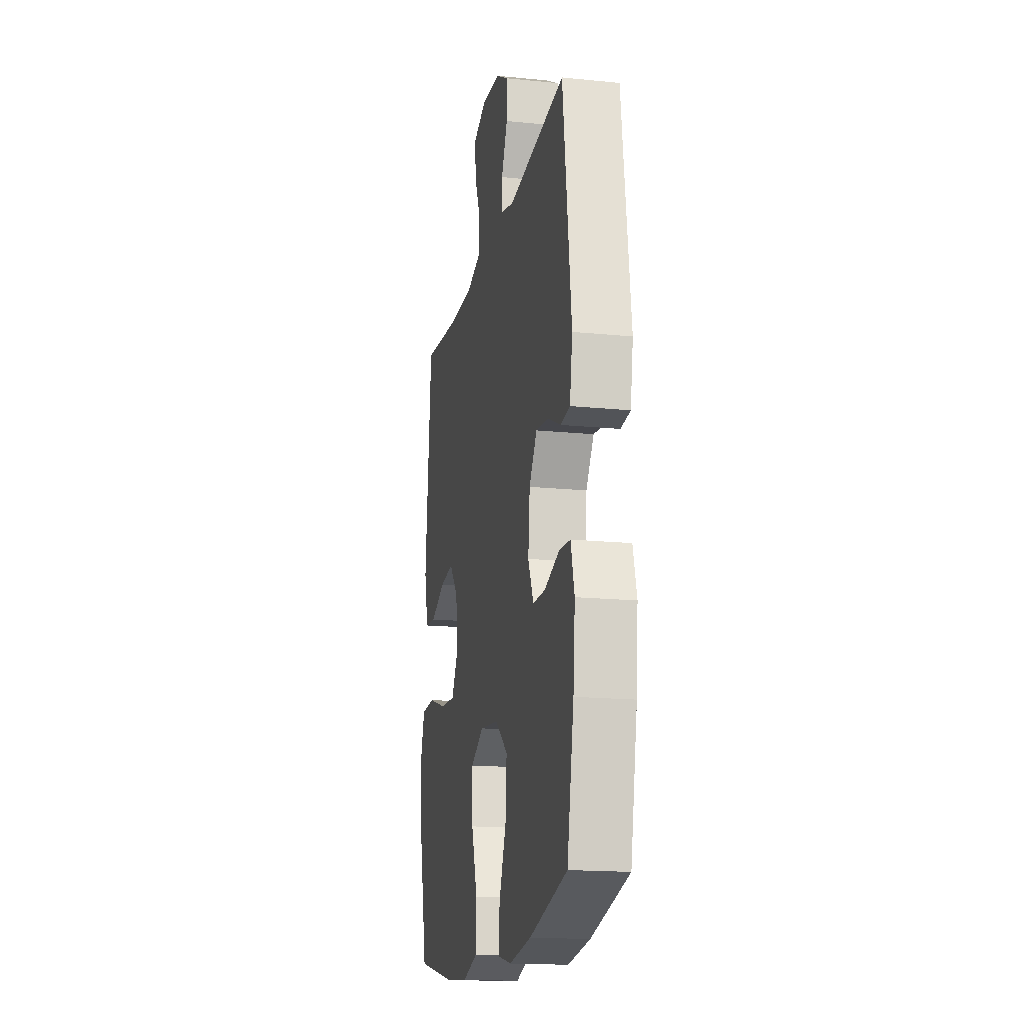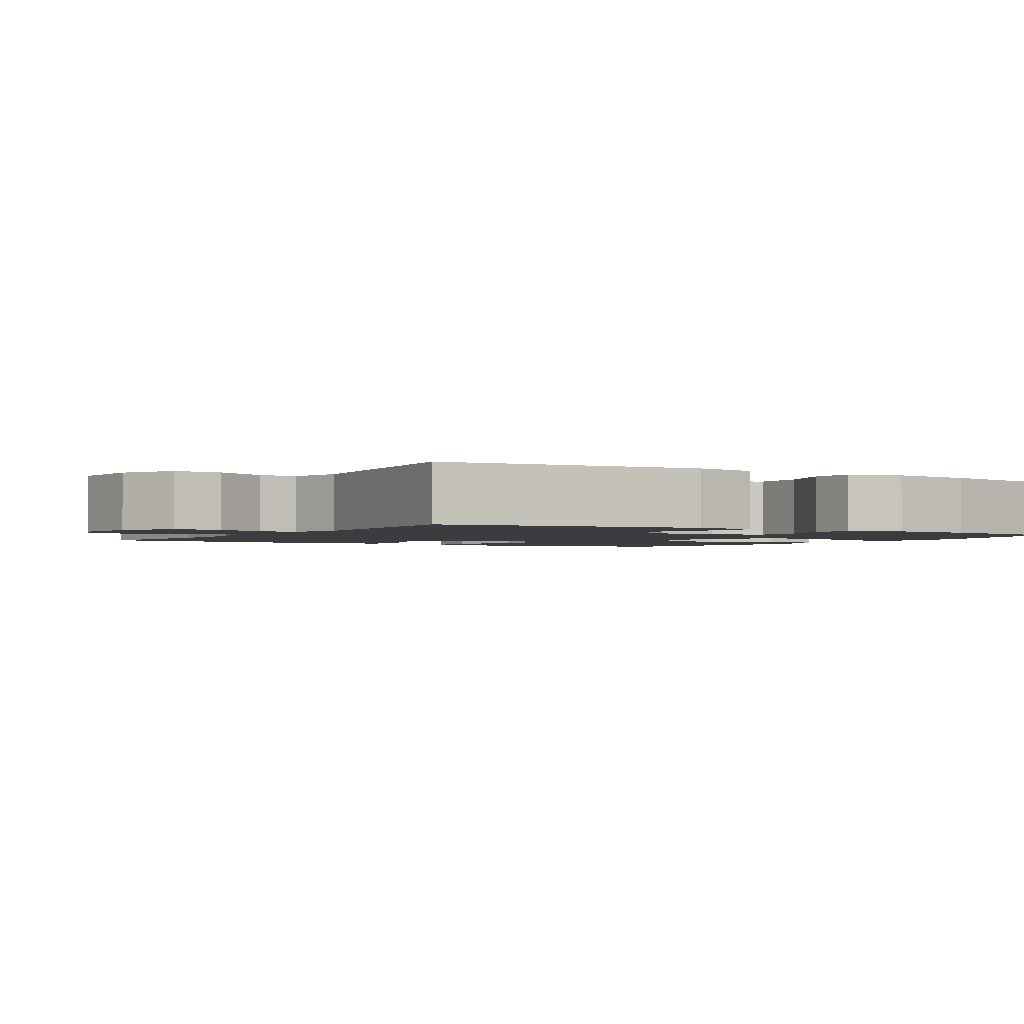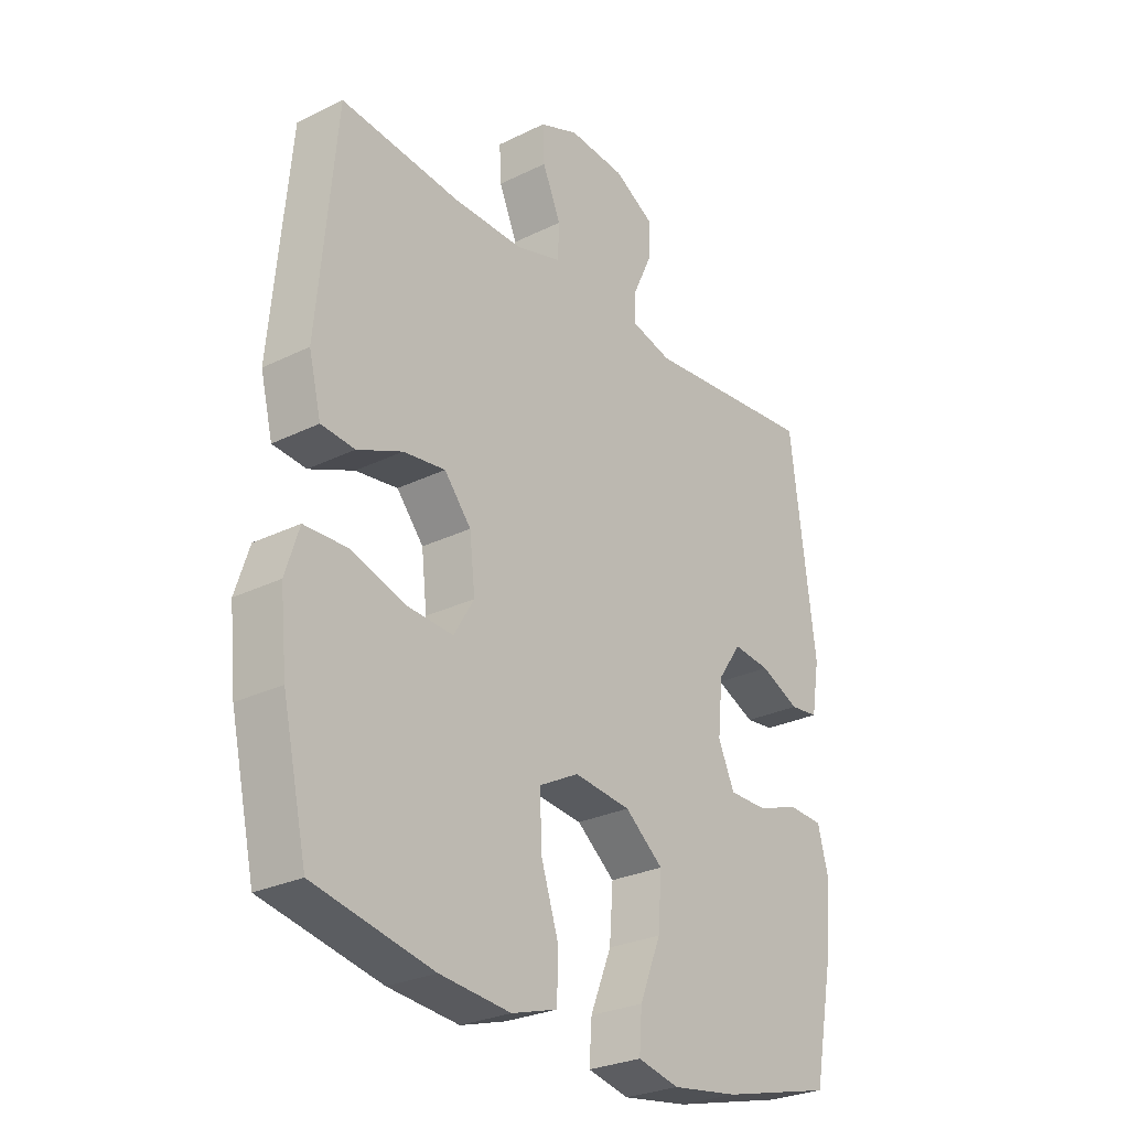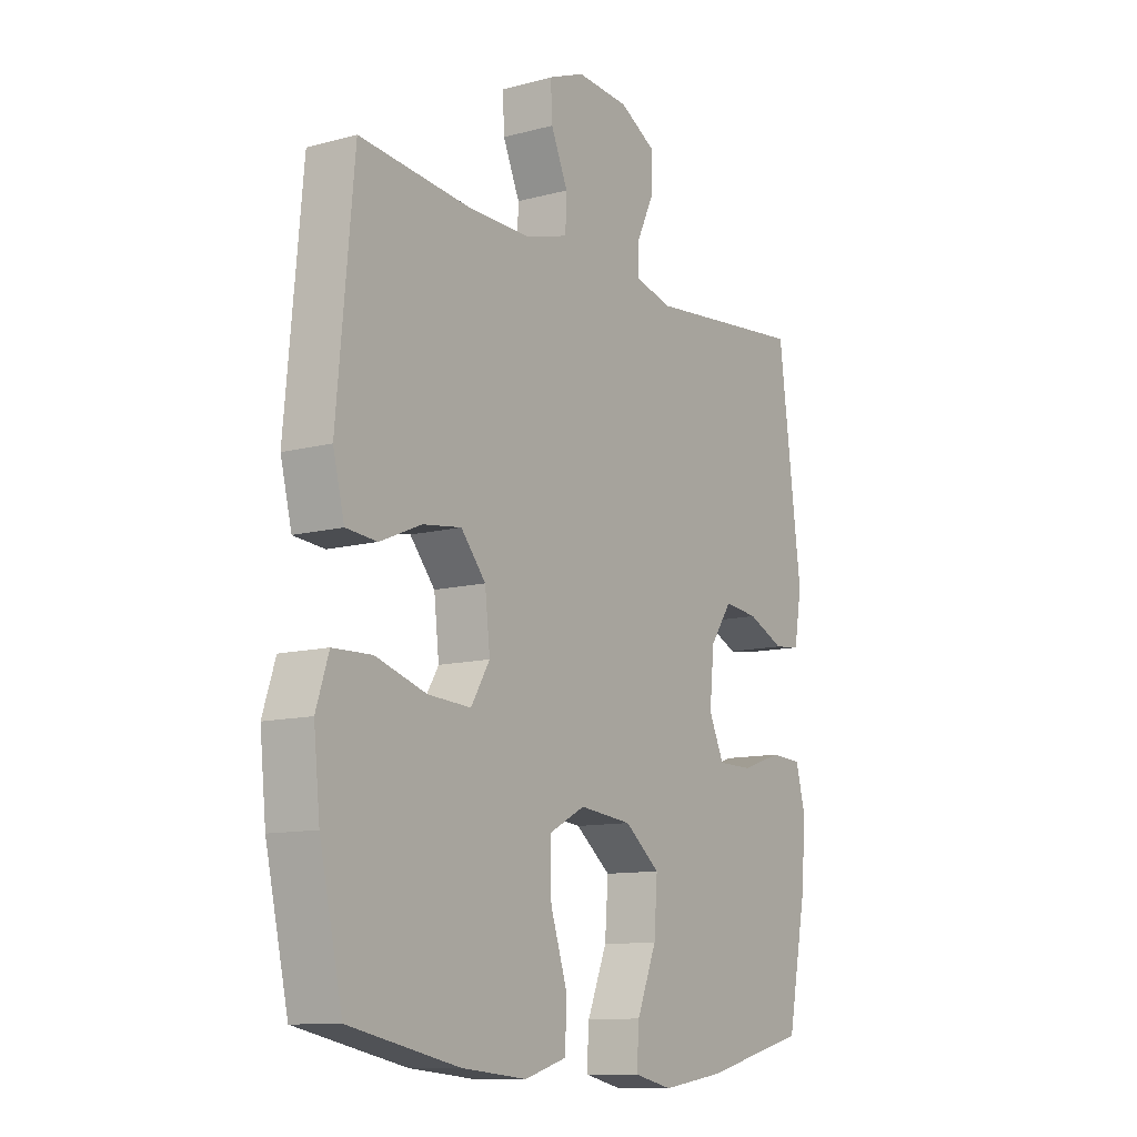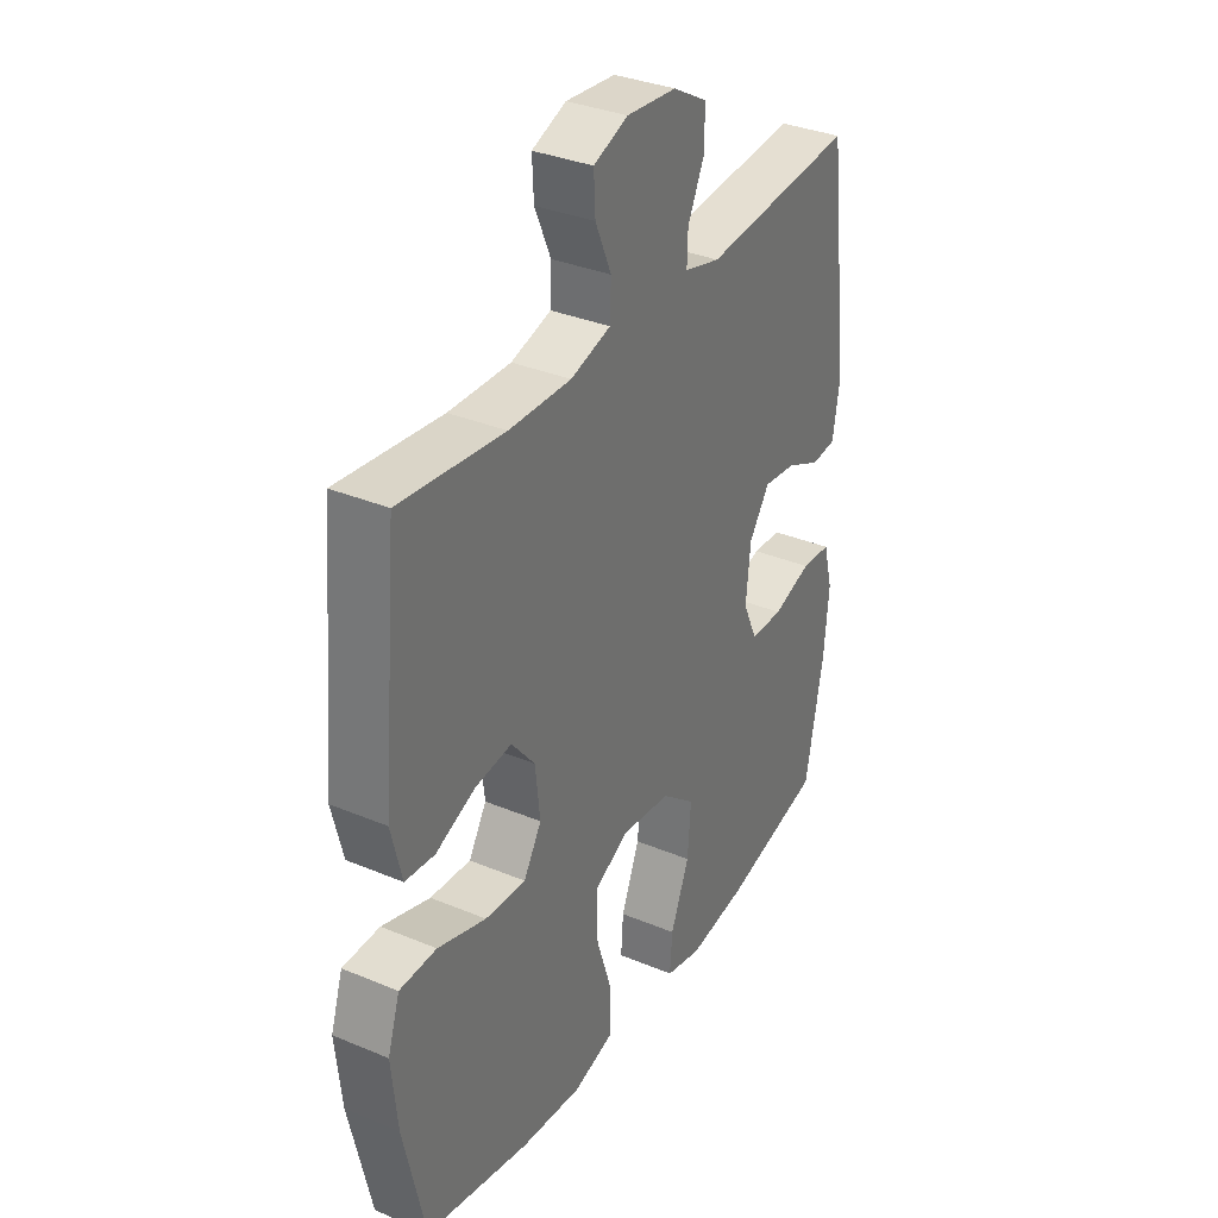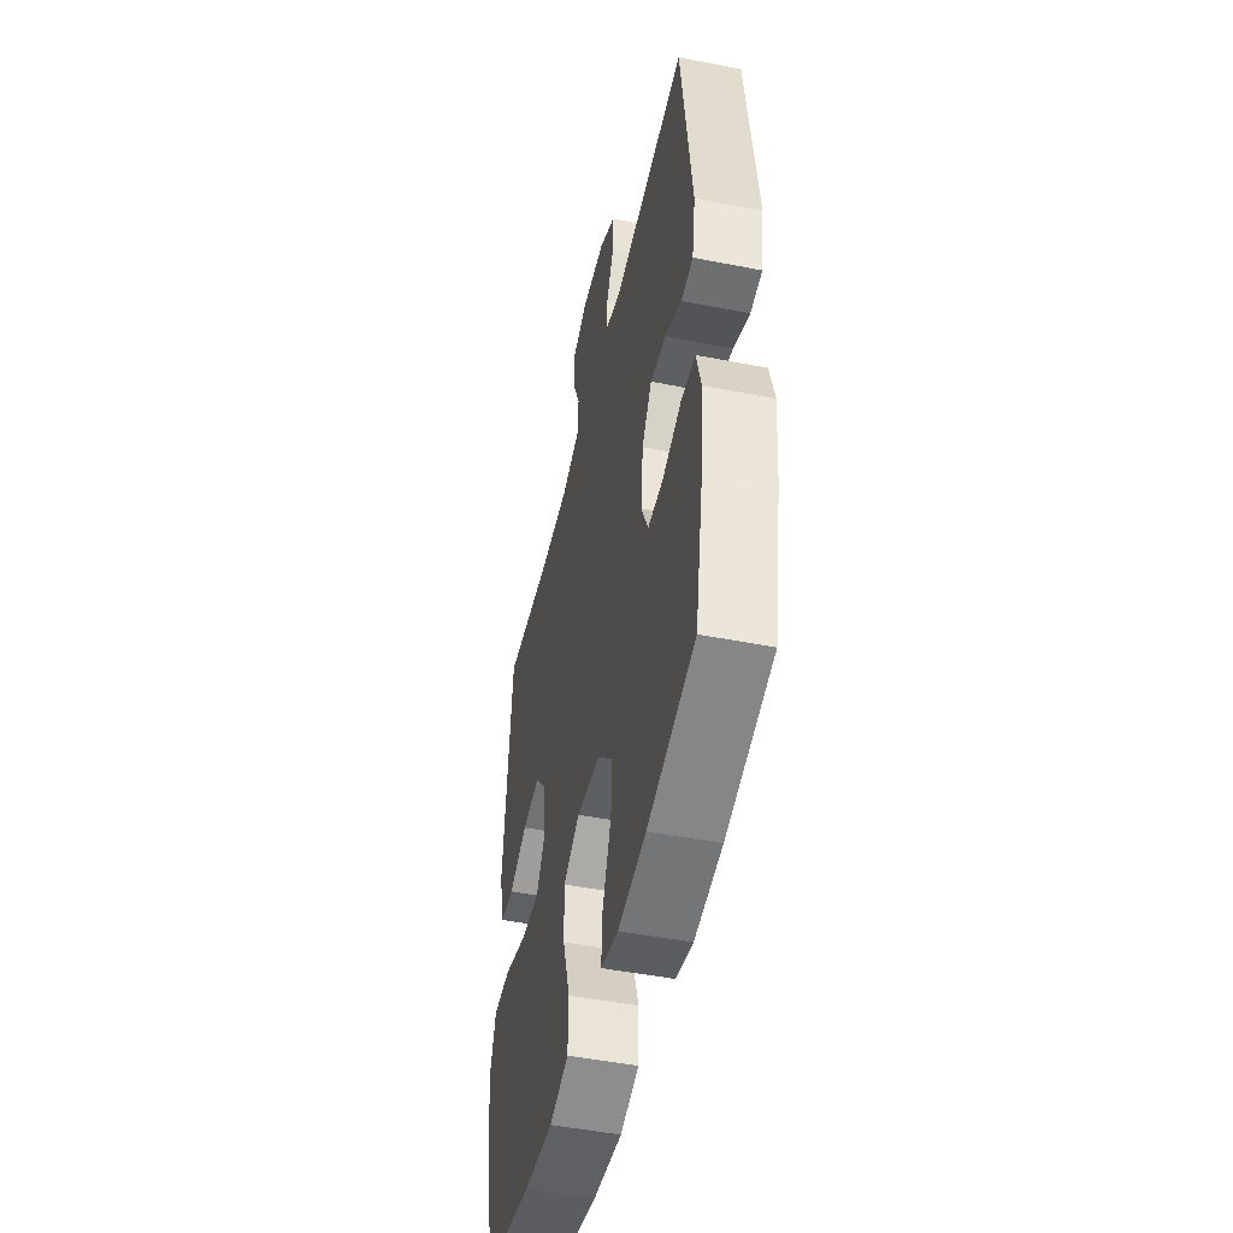
<metadata>
{"format":"obj","ext":"obj","renderer":"f3d","projection":"perspective","resolution":1024,"background":"white","views":[{"elev":-17.1,"azim":78.6,"up":"+Z"},{"elev":-2.0,"azim":58.6,"up":"+Y"},{"elev":-27.3,"azim":-52.8,"up":"+Z"},{"elev":-11.1,"azim":-56.6,"up":"+Z"},{"elev":33.9,"azim":-60.4,"up":"+Z"},{"elev":-48.0,"azim":77.5,"up":"+Z"}]}
</metadata>
<code>
o path302
v 0.181 0.0375 0.4482
v 0.1064 0.0375 0.4678
v 0.1082 0.0375 0.5217
v 0.142 0.0375 0.5935
v 0.1439 0.0375 0.66
v 0.07149 0.0375 0.7012
v -0.03251 0.0375 0.7097
v -0.1041 0.0375 0.6812
v -0.1011 0.0375 0.6167
v -0.06767 0.0375 0.5393
v -0.07002 0.0375 0.4777
v -0.1539 0.0375 0.4529
v -0.2839 0.0375 0.4552
v -0.5021 0.0375 0.4785
v -0.536 0.0375 0.1082
v -0.5135 0.0375 0.01717
v -0.4519 0.0375 0.01148
v -0.3696 0.0375 0.04638
v -0.2923 0.0375 0.05649
v -0.243 0.0375 -0.002819
v -0.2329 0.0375 -0.09313
v -0.2703 0.0375 -0.1552
v -0.3555 0.0375 -0.15
v -0.4569 0.0375 -0.1181
v -0.5346 0.0375 -0.1203
v -0.5598 0.0375 -0.1986
v -0.5474 0.0375 -0.3199
v -0.5021 0.0375 -0.5234
v -0.284 0.0375 -0.5693
v -0.1539 0.0375 -0.5819
v -0.07 0.0375 -0.5566
v -0.06754 0.0375 -0.4782
v -0.1006 0.0375 -0.3758
v -0.103 0.0375 -0.2892
v -0.03045 0.0375 -0.2507
v 0.07365 0.0375 -0.2626
v 0.144 0.0375 -0.3192
v 0.1372 0.0375 -0.4103
v 0.09803 0.0375 -0.5072
v 0.09315 0.0375 -0.5762
v 0.1691 0.0375 -0.5936
v 0.2917 0.0375 -0.5755
v 0.4996 0.0375 -0.5234
v 0.537 0.0375 -0.3301
v 0.5476 0.0375 -0.2145
v 0.5278 0.0375 -0.1392
v 0.4656 0.0375 -0.1352
v 0.3841 0.0375 -0.1621
v 0.3155 0.0375 -0.1617
v 0.2855 0.0375 -0.09493
v 0.2948 0.0375 -0.001131
v 0.3379 0.0375 0.06107
v 0.4062 0.0375 0.05354
v 0.4786 0.0375 0.02041
v 0.5308 0.0375 0.02633
v 0.5456 0.0375 0.1157
v 0.4996 0.0375 0.4785
v 0.181 -0.0375 0.4482
v 0.1064 -0.0375 0.4678
v 0.1082 -0.0375 0.5217
v 0.142 -0.0375 0.5935
v 0.1439 -0.0375 0.66
v 0.07149 -0.0375 0.7012
v -0.03251 -0.0375 0.7097
v -0.1041 -0.0375 0.6812
v -0.1011 -0.0375 0.6167
v -0.06767 -0.0375 0.5393
v -0.07002 -0.0375 0.4777
v -0.1539 -0.0375 0.4529
v -0.2839 -0.0375 0.4552
v -0.5021 -0.0375 0.4785
v -0.536 -0.0375 0.1082
v -0.5135 -0.0375 0.01717
v -0.4519 -0.0375 0.01148
v -0.3696 -0.0375 0.04638
v -0.2923 -0.0375 0.05649
v -0.243 -0.0375 -0.002819
v -0.2329 -0.0375 -0.09313
v -0.2703 -0.0375 -0.1552
v -0.3555 -0.0375 -0.15
v -0.4569 -0.0375 -0.1181
v -0.5346 -0.0375 -0.1203
v -0.5598 -0.0375 -0.1986
v -0.5474 -0.0375 -0.3199
v -0.5021 -0.0375 -0.5234
v -0.284 -0.0375 -0.5693
v -0.1539 -0.0375 -0.5819
v -0.07 -0.0375 -0.5566
v -0.06754 -0.0375 -0.4782
v -0.1006 -0.0375 -0.3758
v -0.103 -0.0375 -0.2892
v -0.03045 -0.0375 -0.2507
v 0.07365 -0.0375 -0.2626
v 0.144 -0.0375 -0.3192
v 0.1372 -0.0375 -0.4103
v 0.09803 -0.0375 -0.5072
v 0.09315 -0.0375 -0.5762
v 0.1691 -0.0375 -0.5936
v 0.2917 -0.0375 -0.5755
v 0.4996 -0.0375 -0.5234
v 0.537 -0.0375 -0.3301
v 0.5476 -0.0375 -0.2145
v 0.5278 -0.0375 -0.1392
v 0.4656 -0.0375 -0.1352
v 0.3841 -0.0375 -0.1621
v 0.3155 -0.0375 -0.1617
v 0.2855 -0.0375 -0.09493
v 0.2948 -0.0375 -0.001131
v 0.3379 -0.0375 0.06107
v 0.4062 -0.0375 0.05354
v 0.4786 -0.0375 0.02041
v 0.5308 -0.0375 0.02633
v 0.5456 -0.0375 0.1157
v 0.4996 -0.0375 0.4785
v 0.537 0.0375 -0.3301
v 0.5476 0.0375 -0.2145
v 0.5278 0.0375 -0.1392
v 0.5278 0.0375 -0.1392
v 0.5308 0.0375 0.02633
v 0.5308 0.0375 0.02633
v 0.5456 0.0375 0.1157
v 0.4786 0.0375 0.02041
v 0.4656 0.0375 -0.1352
v 0.4996 0.0375 -0.5234
v 0.4996 0.0375 -0.5234
v 0.4996 0.0375 0.4785
v 0.4996 0.0375 0.4785
v 0.4062 0.0375 0.05354
v 0.3841 0.0375 -0.1621
v 0.2917 0.0375 -0.5755
v 0.3379 0.0375 0.06107
v 0.3379 0.0375 0.06107
v 0.3155 0.0375 -0.1617
v 0.3155 0.0375 -0.1617
v 0.2948 0.0375 -0.001131
v 0.2855 0.0375 -0.09493
v 0.181 0.0375 0.4482
v 0.1691 0.0375 -0.5936
v 0.1064 0.0375 0.4678
v 0.1064 0.0375 0.4678
v 0.09315 0.0375 -0.5762
v 0.09315 0.0375 -0.5762
v 0.144 0.0375 -0.3192
v 0.1372 0.0375 -0.4103
v 0.07365 0.0375 -0.2626
v 0.142 0.0375 0.5935
v 0.1439 0.0375 0.66
v 0.1439 0.0375 0.66
v 0.07149 0.0375 0.7012
v 0.1082 0.0375 0.5217
v 0.09803 0.0375 -0.5072
v -0.03045 0.0375 -0.2507
v -0.03251 0.0375 0.7097
v -0.103 0.0375 -0.2892
v -0.103 0.0375 -0.2892
v -0.06767 0.0375 0.5393
v -0.07002 0.0375 0.4777
v -0.07002 0.0375 0.4777
v -0.1041 0.0375 0.6812
v -0.1041 0.0375 0.6812
v -0.07 0.0375 -0.5566
v -0.07 0.0375 -0.5566
v -0.06754 0.0375 -0.4782
v -0.1006 0.0375 -0.3758
v -0.1011 0.0375 0.6167
v -0.1539 0.0375 -0.5819
v -0.1539 0.0375 0.4529
v -0.2839 0.0375 0.4552
v -0.284 0.0375 -0.5693
v -0.2329 0.0375 -0.09313
v -0.2703 0.0375 -0.1552
v -0.2703 0.0375 -0.1552
v -0.243 0.0375 -0.002819
v -0.2923 0.0375 0.05649
v -0.3555 0.0375 -0.15
v -0.3696 0.0375 0.04638
v -0.4569 0.0375 -0.1181
v -0.4519 0.0375 0.01148
v -0.5021 0.0375 -0.5234
v -0.5021 0.0375 -0.5234
v -0.5135 0.0375 0.01717
v -0.5135 0.0375 0.01717
v -0.5346 0.0375 -0.1203
v -0.5346 0.0375 -0.1203
v -0.5021 0.0375 0.4785
v -0.5021 0.0375 0.4785
v -0.536 0.0375 0.1082
v -0.5474 0.0375 -0.3199
v -0.5598 0.0375 -0.1986
v 0.537 -0.0375 -0.3301
v 0.5476 -0.0375 -0.2145
v 0.5278 -0.0375 -0.1392
v 0.5278 -0.0375 -0.1392
v 0.5308 -0.0375 0.02633
v 0.5308 -0.0375 0.02633
v 0.5456 -0.0375 0.1157
v 0.4786 -0.0375 0.02041
v 0.4656 -0.0375 -0.1352
v 0.4996 -0.0375 -0.5234
v 0.4996 -0.0375 -0.5234
v 0.4996 -0.0375 0.4785
v 0.4996 -0.0375 0.4785
v 0.4062 -0.0375 0.05354
v 0.3841 -0.0375 -0.1621
v 0.2917 -0.0375 -0.5755
v 0.3379 -0.0375 0.06107
v 0.3379 -0.0375 0.06107
v 0.3155 -0.0375 -0.1617
v 0.3155 -0.0375 -0.1617
v 0.2948 -0.0375 -0.001131
v 0.2855 -0.0375 -0.09493
v 0.181 -0.0375 0.4482
v 0.1691 -0.0375 -0.5936
v 0.1064 -0.0375 0.4678
v 0.1064 -0.0375 0.4678
v 0.09315 -0.0375 -0.5762
v 0.09315 -0.0375 -0.5762
v 0.144 -0.0375 -0.3192
v 0.1372 -0.0375 -0.4103
v 0.07365 -0.0375 -0.2626
v 0.142 -0.0375 0.5935
v 0.1439 -0.0375 0.66
v 0.1439 -0.0375 0.66
v 0.07149 -0.0375 0.7012
v 0.1082 -0.0375 0.5217
v 0.09803 -0.0375 -0.5072
v -0.03045 -0.0375 -0.2507
v -0.03251 -0.0375 0.7097
v -0.103 -0.0375 -0.2892
v -0.103 -0.0375 -0.2892
v -0.06767 -0.0375 0.5393
v -0.07002 -0.0375 0.4777
v -0.07002 -0.0375 0.4777
v -0.1041 -0.0375 0.6812
v -0.1041 -0.0375 0.6812
v -0.07 -0.0375 -0.5566
v -0.07 -0.0375 -0.5566
v -0.06754 -0.0375 -0.4782
v -0.1006 -0.0375 -0.3758
v -0.1011 -0.0375 0.6167
v -0.1539 -0.0375 -0.5819
v -0.1539 -0.0375 0.4529
v -0.2839 -0.0375 0.4552
v -0.284 -0.0375 -0.5693
v -0.2329 -0.0375 -0.09313
v -0.2703 -0.0375 -0.1552
v -0.2703 -0.0375 -0.1552
v -0.243 -0.0375 -0.002819
v -0.2923 -0.0375 0.05649
v -0.3555 -0.0375 -0.15
v -0.3696 -0.0375 0.04638
v -0.4569 -0.0375 -0.1181
v -0.4519 -0.0375 0.01148
v -0.5021 -0.0375 -0.5234
v -0.5021 -0.0375 -0.5234
v -0.5135 -0.0375 0.01717
v -0.5135 -0.0375 0.01717
v -0.5346 -0.0375 -0.1203
v -0.5346 -0.0375 -0.1203
v -0.5021 -0.0375 0.4785
v -0.5021 -0.0375 0.4785
v -0.536 -0.0375 0.1082
v -0.5474 -0.0375 -0.3199
v -0.5598 -0.0375 -0.1986
f 244 239 246
f 225 232 214
f 232 225 231
f 219 226 213
f 253 262 256
f 221 224 225
f 204 208 190
f 211 210 220
f 213 226 216
f 206 212 210
f 210 248 227
f 205 219 213
f 244 263 254
f 211 220 208
f 246 250 244
f 264 250 252
f 204 191 198
f 191 204 190
f 205 218 219
f 231 225 224
f 231 228 240
f 190 218 205
f 222 224 221
f 194 196 197
f 251 262 253
f 262 243 260
f 228 231 224
f 249 243 251
f 243 249 242
f 240 228 234
f 190 205 199
f 196 206 203
f 210 214 248
f 201 206 196
f 232 242 248
f 198 191 192
f 214 232 248
f 239 241 238
f 212 206 201
f 244 250 263
f 251 243 262
f 220 210 227
f 263 250 264
f 210 212 214
f 190 208 218
f 264 252 258
f 197 196 203
f 229 245 246
f 208 220 218
f 248 242 249
f 227 248 245
f 227 245 229
f 238 241 236
f 241 239 244
f 239 229 246
f 44 45 102 101
f 45 118 193 102
f 120 56 113 195
f 54 55 112 111
f 46 47 104 103
f 125 44 101 200
f 56 127 202 113
f 53 54 111 110
f 47 48 105 104
f 42 43 100 99
f 132 53 110 207
f 48 134 209 105
f 51 52 109 108
f 49 50 107 106
f 57 1 58 114
f 50 51 108 107
f 41 42 99 98
f 1 140 215 58
f 142 41 98 217
f 37 38 95 94
f 36 37 94 93
f 4 148 223 61
f 5 6 63 62
f 3 4 61 60
f 39 40 97 96
f 38 39 96 95
f 2 3 60 59
f 35 36 93 92
f 6 7 64 63
f 155 35 92 230
f 10 158 233 67
f 7 160 235 64
f 162 32 89 237
f 32 33 90 89
f 9 10 67 66
f 8 9 66 65
f 30 31 88 87
f 11 12 69 68
f 33 34 91 90
f 12 13 70 69
f 29 30 87 86
f 21 172 247 78
f 20 21 78 77
f 19 20 77 76
f 22 23 80 79
f 18 19 76 75
f 23 24 81 80
f 17 18 75 74
f 180 29 86 255
f 182 17 74 257
f 24 184 259 81
f 13 186 261 70
f 15 16 73 72
f 14 15 72 71
f 27 28 85 84
f 26 27 84 83
f 25 26 83 82
f 169 171 164
f 150 139 157
f 157 156 150
f 144 138 151
f 178 181 187
f 146 150 149
f 129 115 133
f 136 145 135
f 138 141 151
f 131 135 137
f 135 152 173
f 130 138 144
f 169 179 188
f 136 133 145
f 171 169 175
f 189 177 175
f 129 123 116
f 116 115 129
f 130 144 143
f 156 149 150
f 156 165 153
f 115 130 143
f 147 146 149
f 119 122 121
f 176 178 187
f 187 185 168
f 153 149 156
f 174 176 168
f 168 167 174
f 165 159 153
f 115 124 130
f 121 128 131
f 135 173 139
f 126 121 131
f 157 173 167
f 123 117 116
f 139 173 157
f 164 163 166
f 137 126 131
f 169 188 175
f 176 187 168
f 145 152 135
f 188 189 175
f 135 139 137
f 115 143 133
f 189 183 177
f 122 128 121
f 154 171 170
f 133 143 145
f 173 174 167
f 152 170 173
f 152 154 170
f 163 161 166
f 166 169 164
f 164 171 154

</code>
